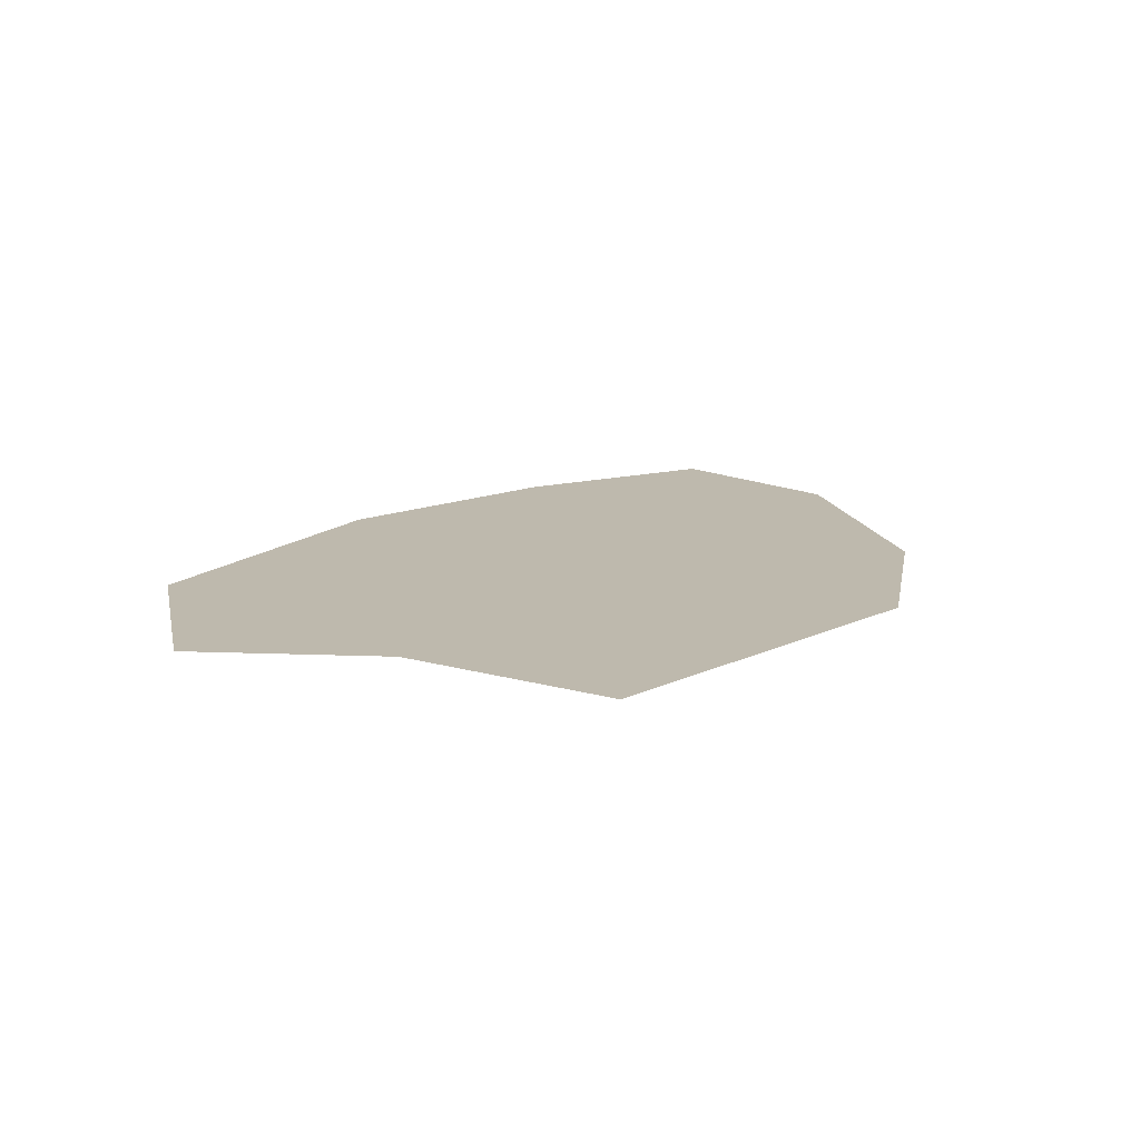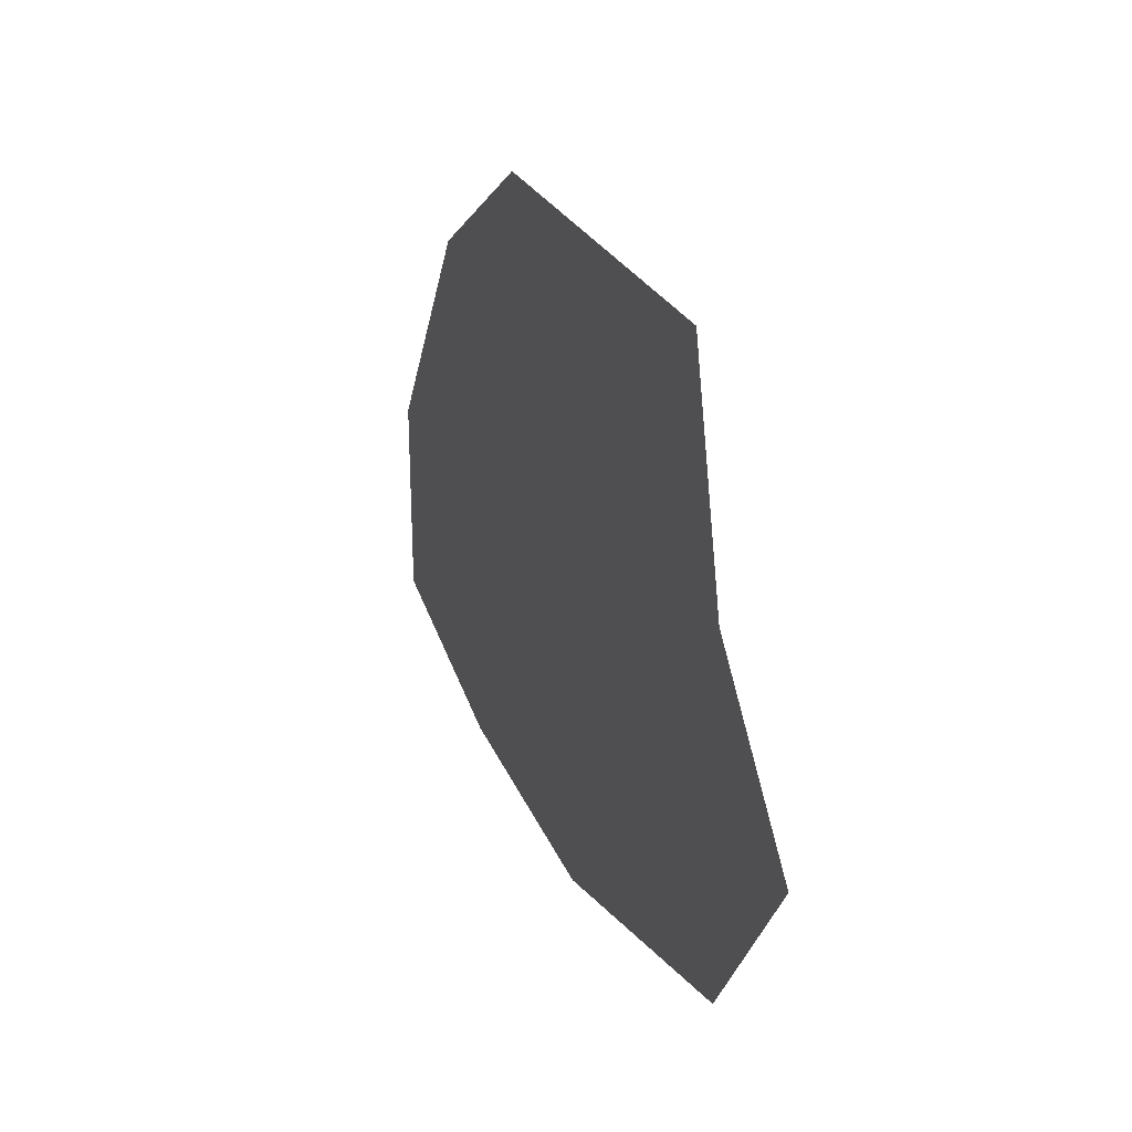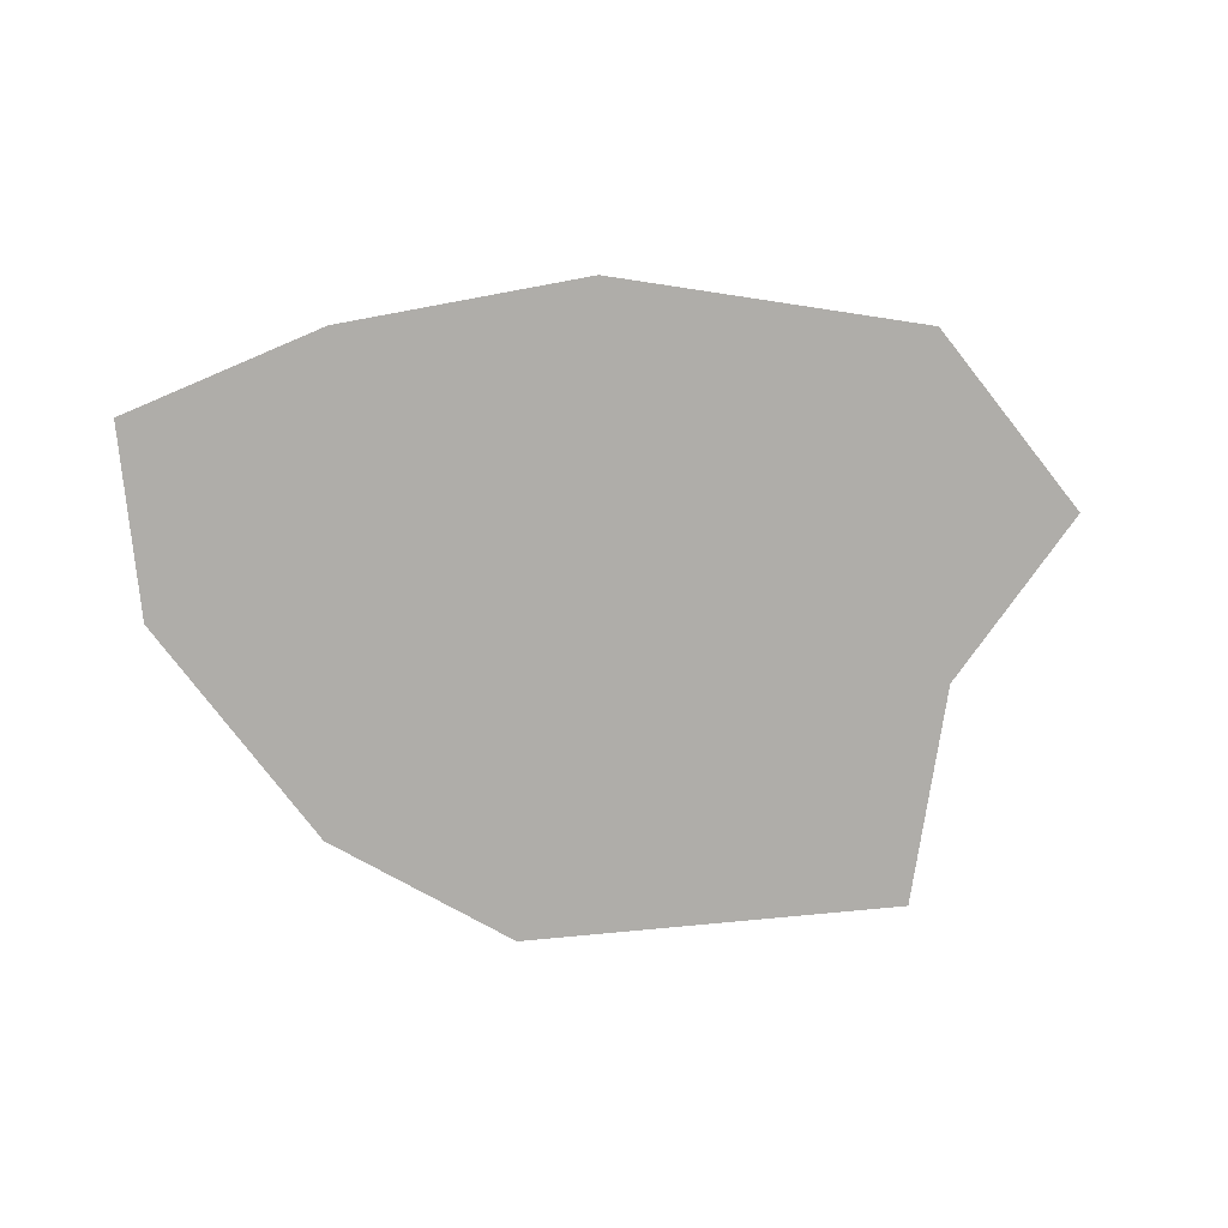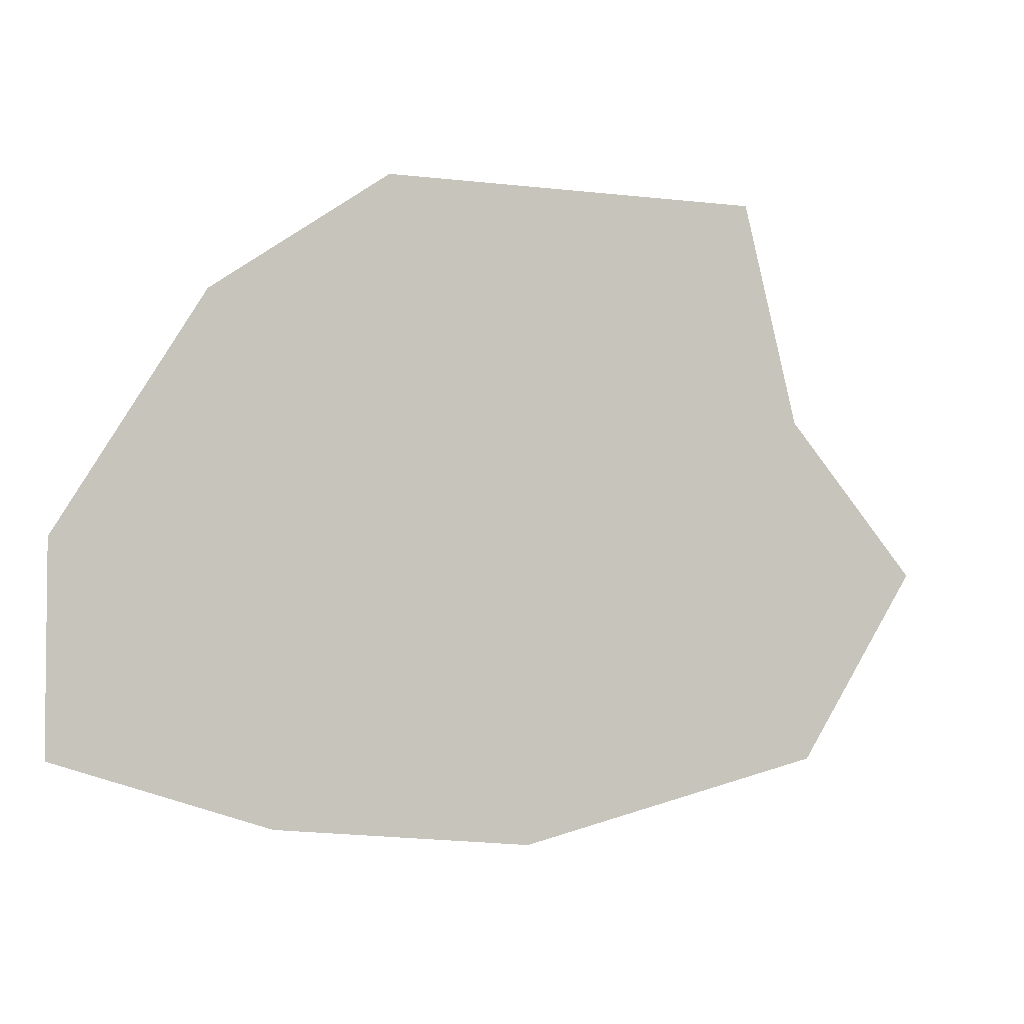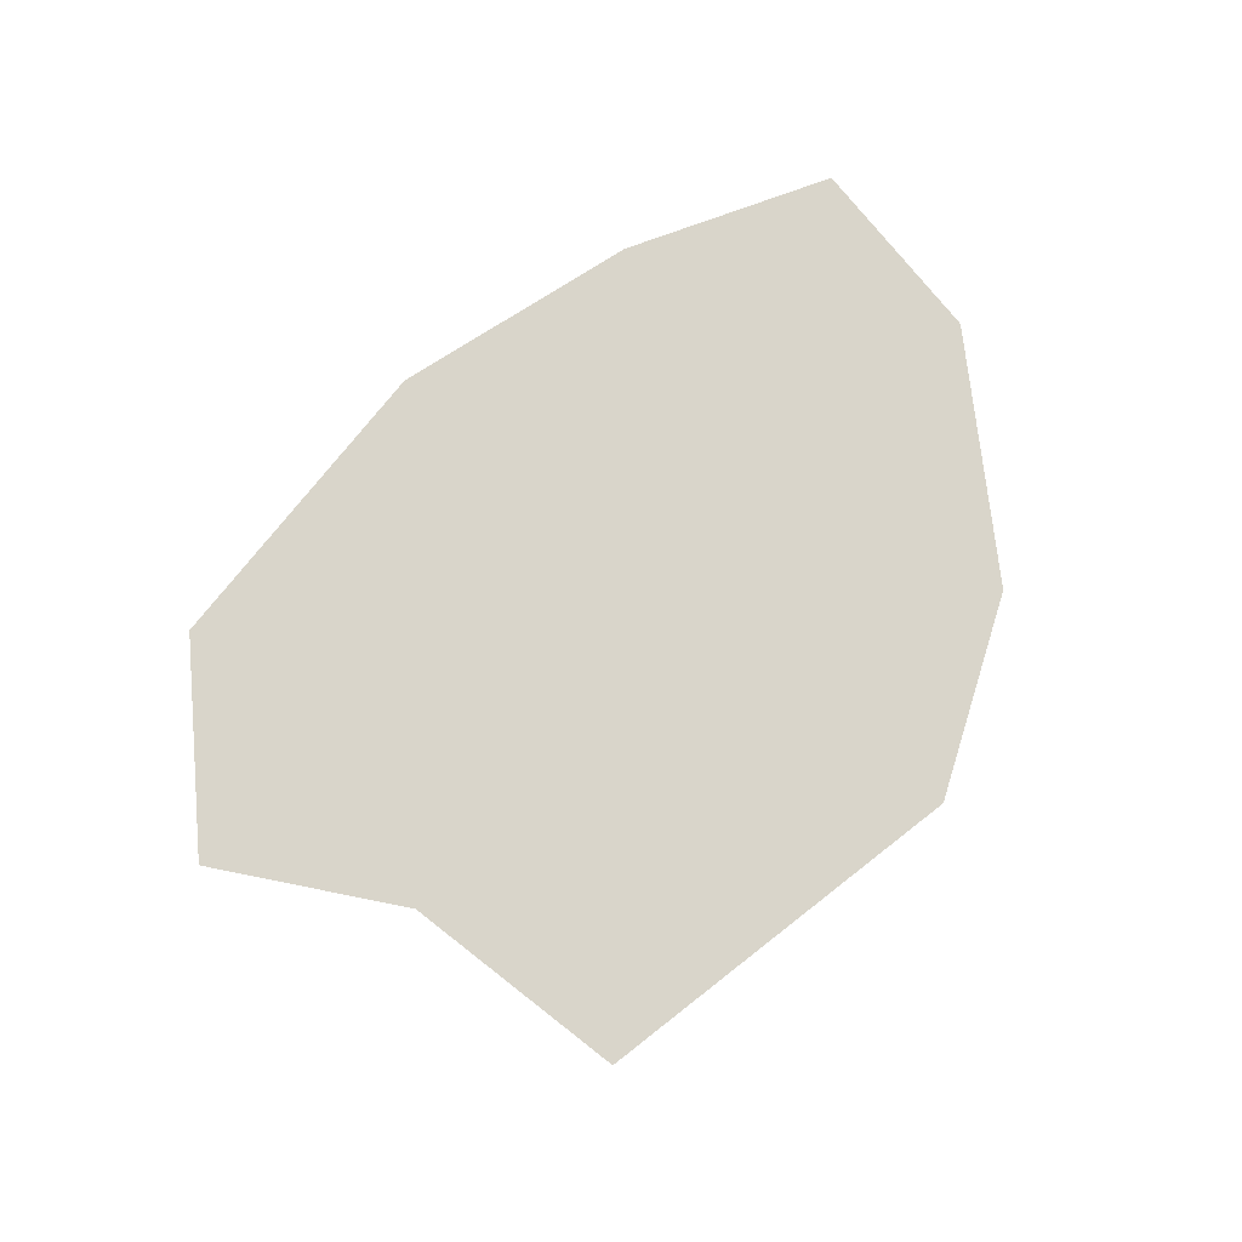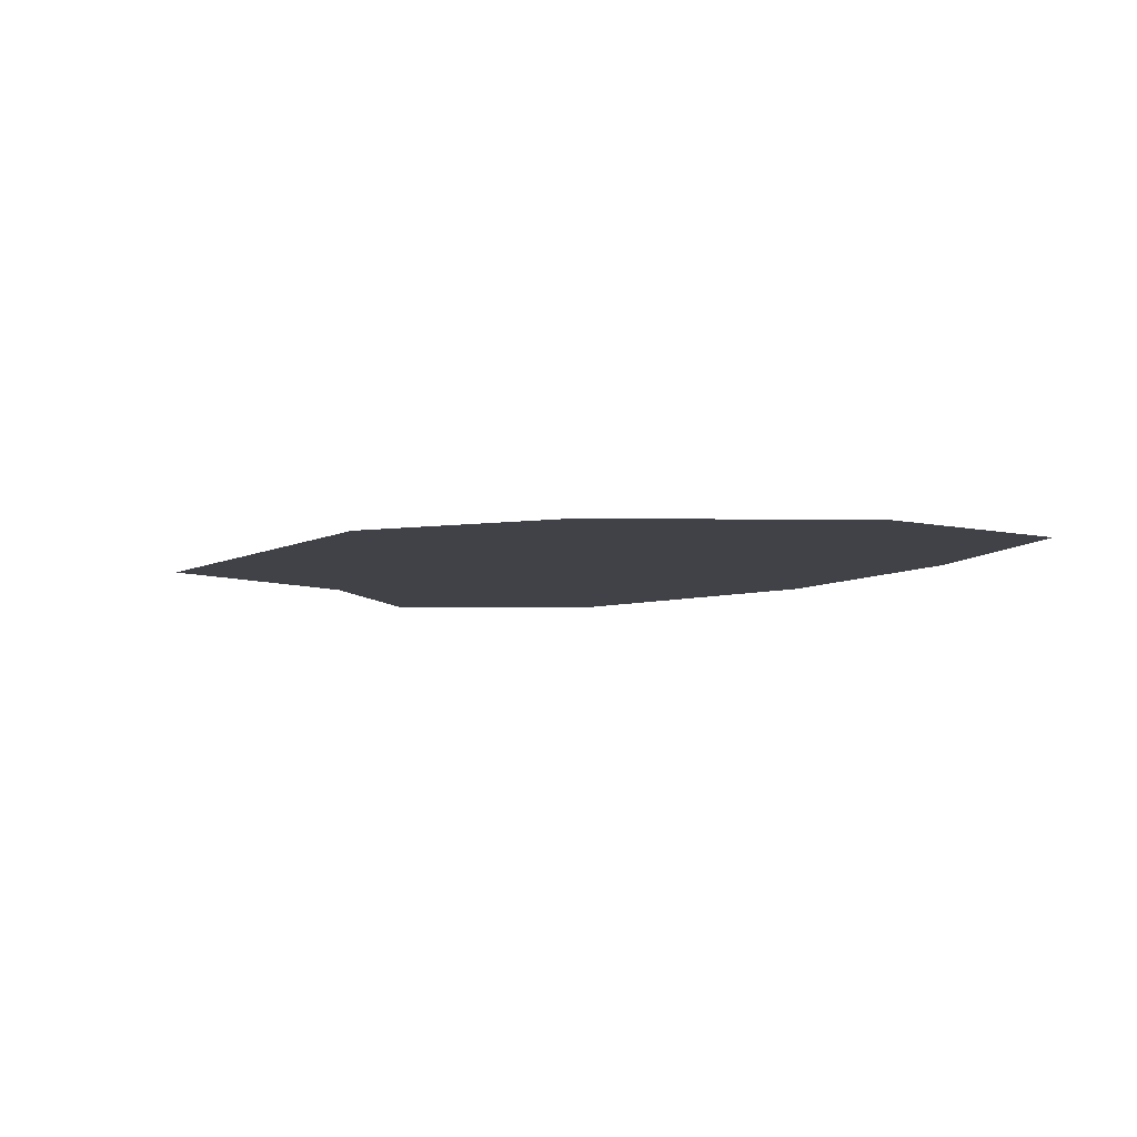
<metadata>
{"format":"obj","ext":"obj","renderer":"f3d","projection":"perspective","resolution":1024,"background":"white","views":[{"elev":15.3,"azim":-44.9,"up":"+Y"},{"elev":27.2,"azim":-111.4,"up":"+Z"},{"elev":-77.3,"azim":-174.5,"up":"+Y"},{"elev":-3.8,"azim":157.1,"up":"+Z"},{"elev":74.6,"azim":-38.0,"up":"+Y"},{"elev":-6.8,"azim":55.8,"up":"+Y"}]}
</metadata>
<code>
v -0.1562 0 0.1484
v -0.1953 0 -0.007812
v 0.2422 0 0.0625
v 0.1172 0 0.1484
v 0.01562 0 -0.3047
v 0.1953 0 -0.2891
v 0.3438 0 -0.2422
v 0.3438 0 -0.1016
v -0.2031 0 -0.25
v -0.2891 0 -0.1172
f 1 2 3
f 1 3 4
f 2 5 6
f 2 6 3
f 3 6 7
f 3 7 8
f 9 5 2
f 9 2 10

</code>
